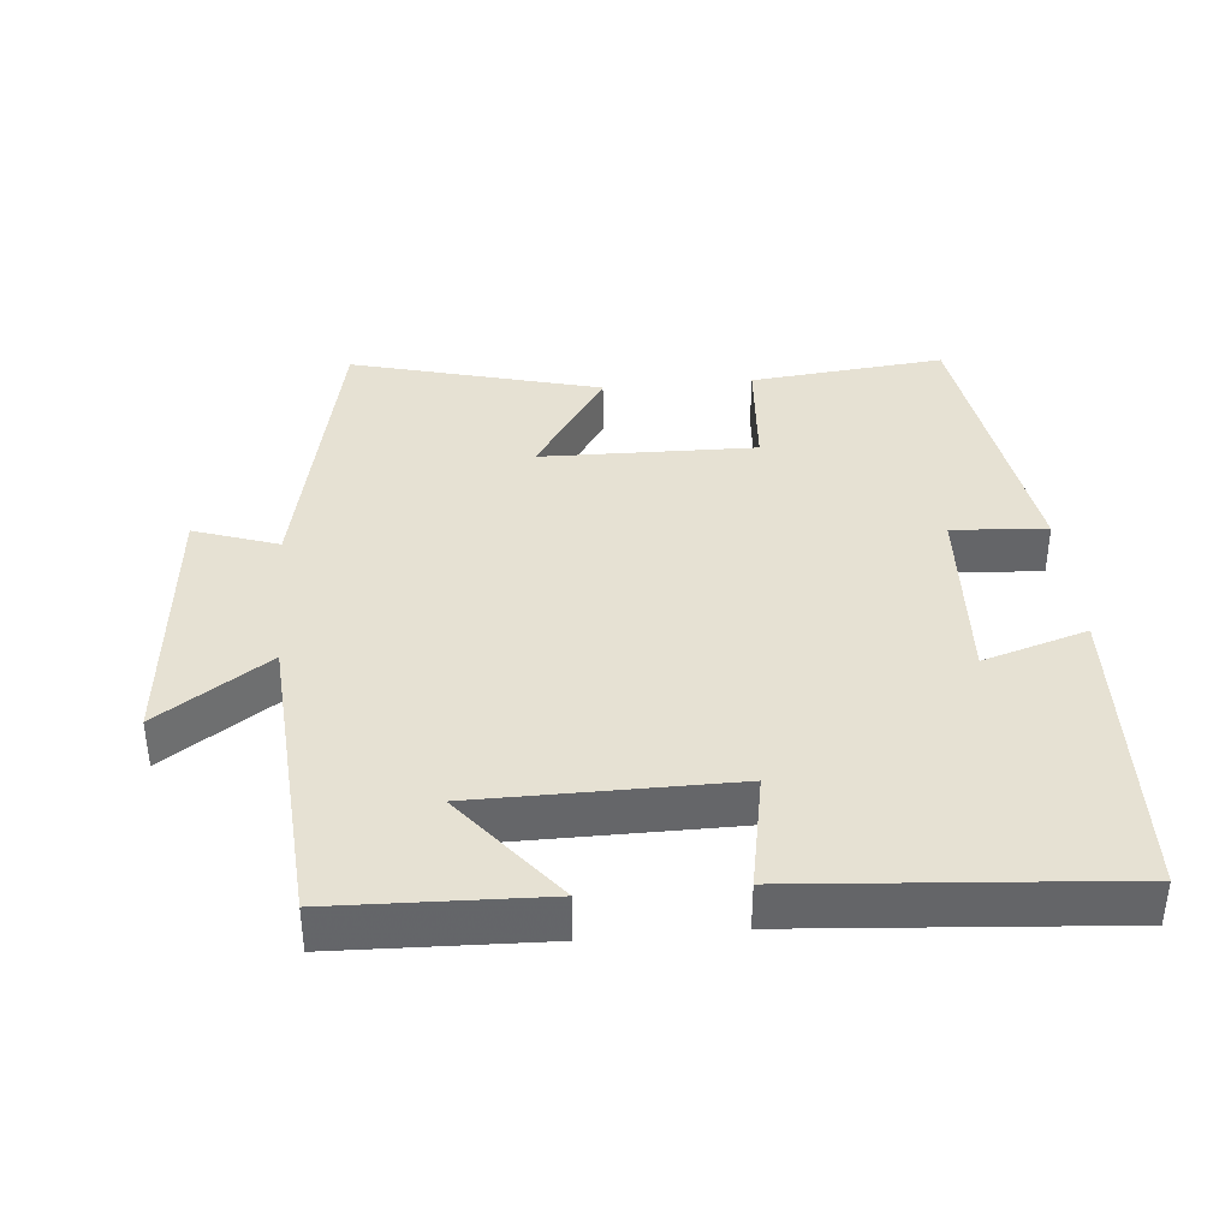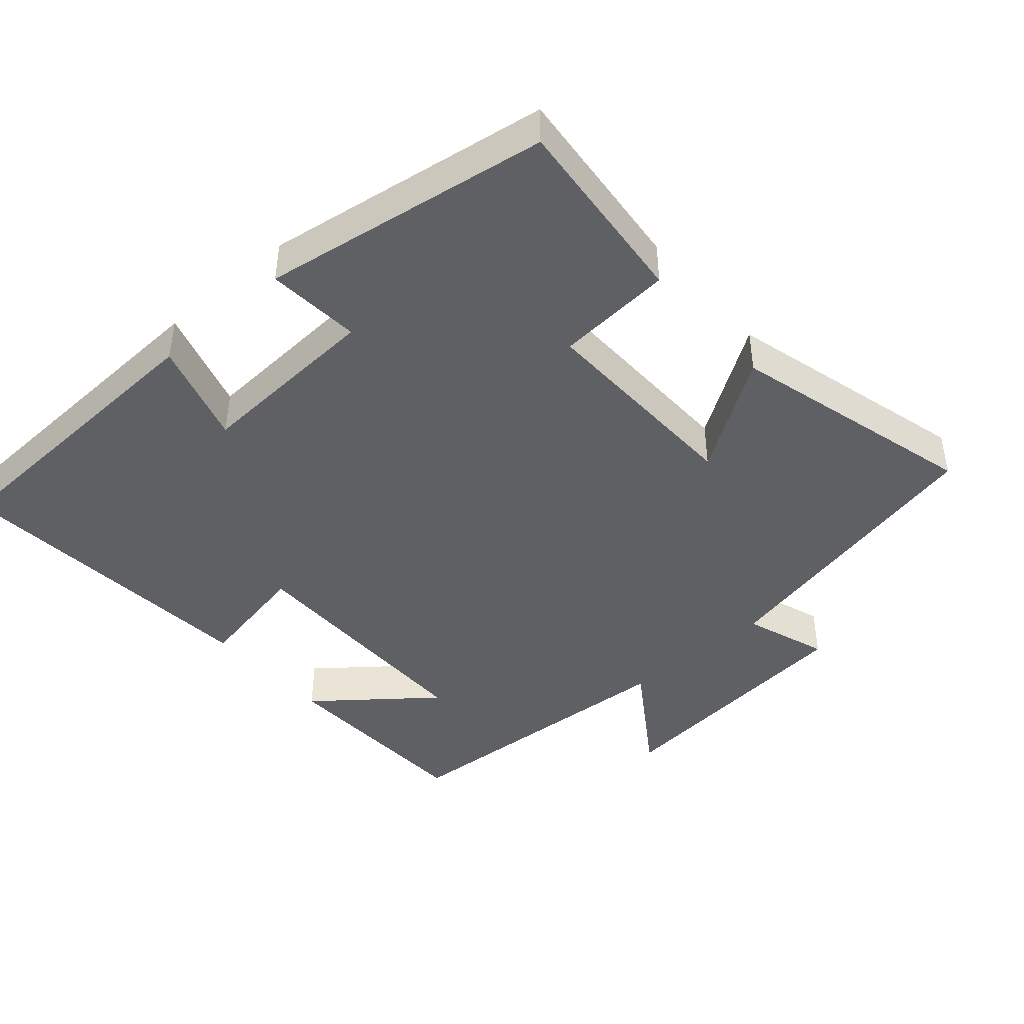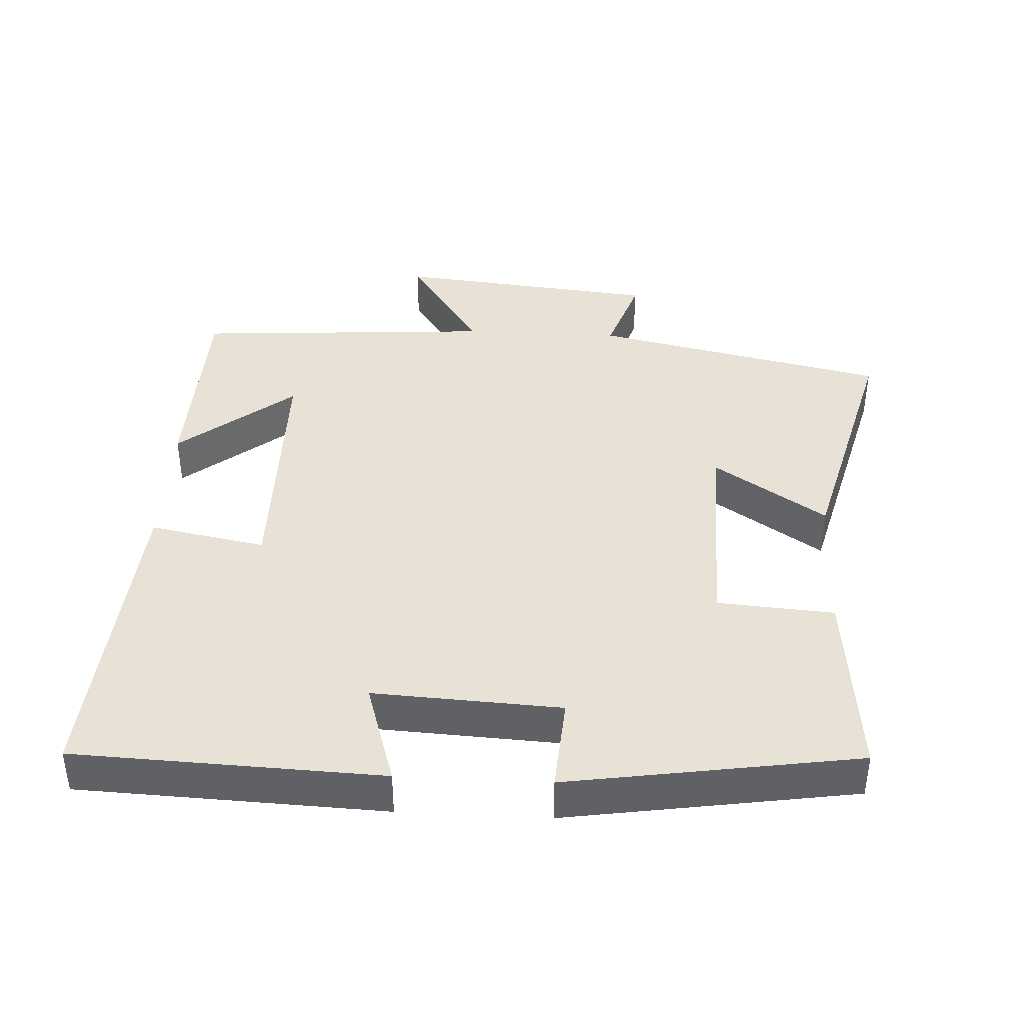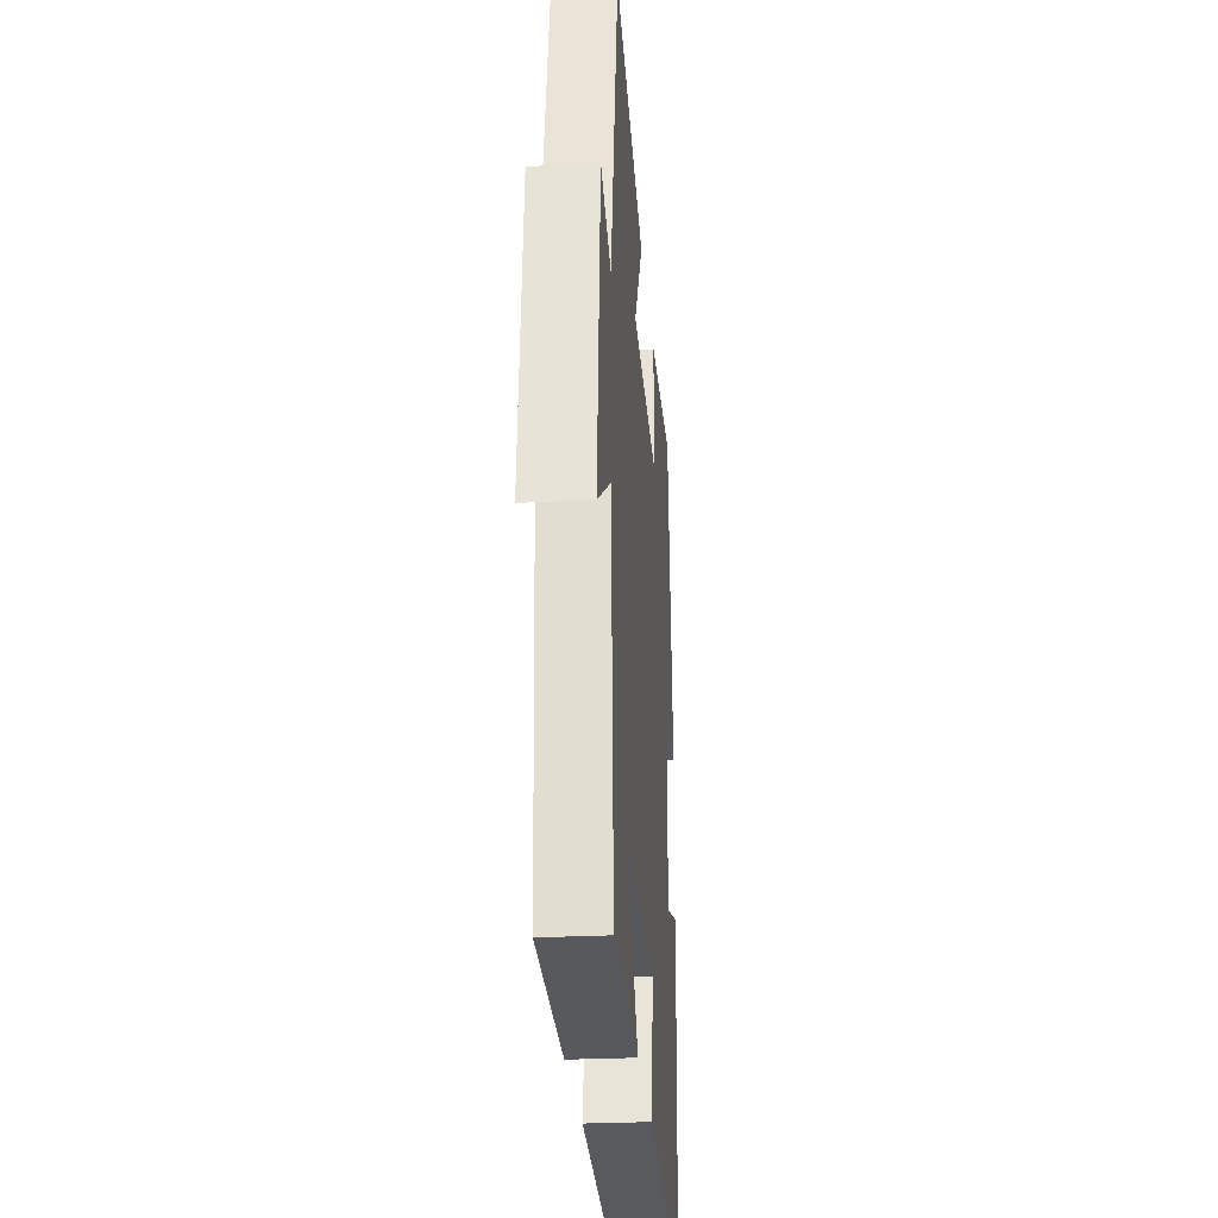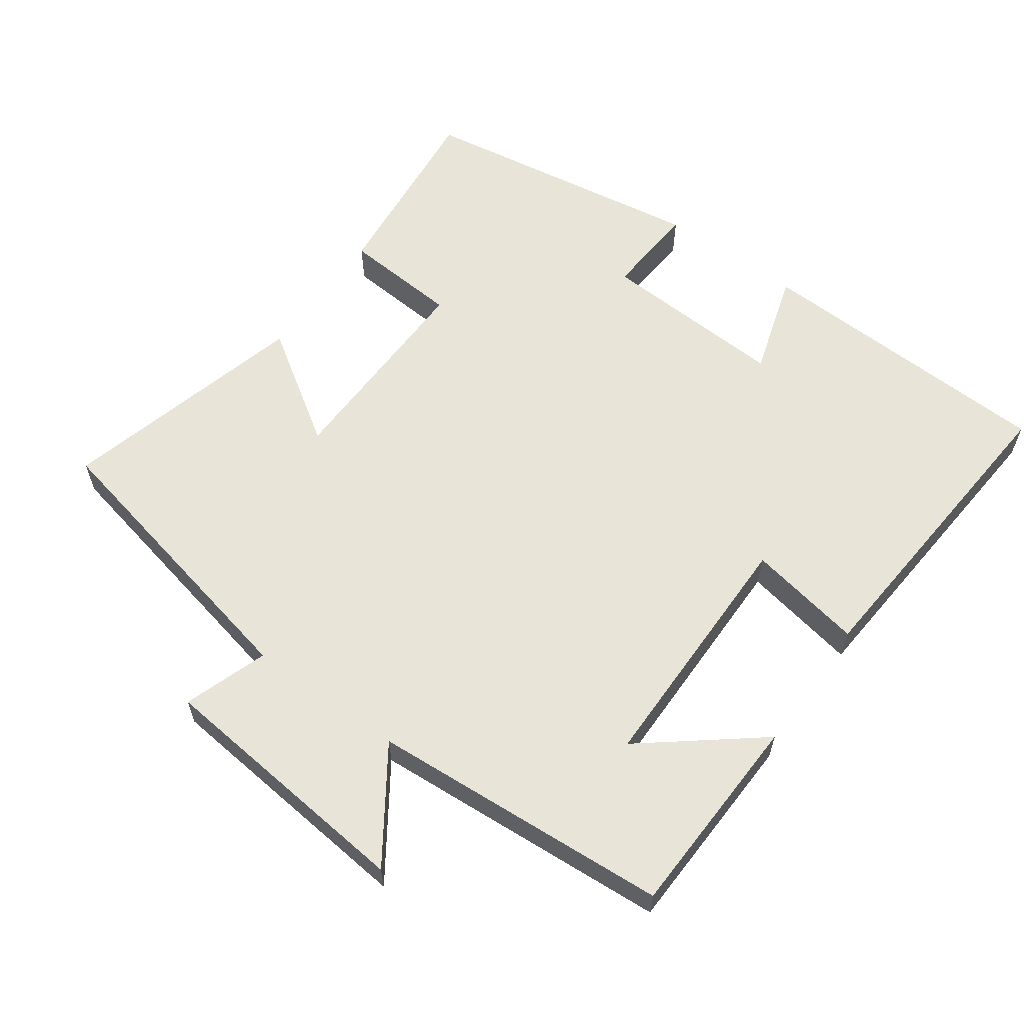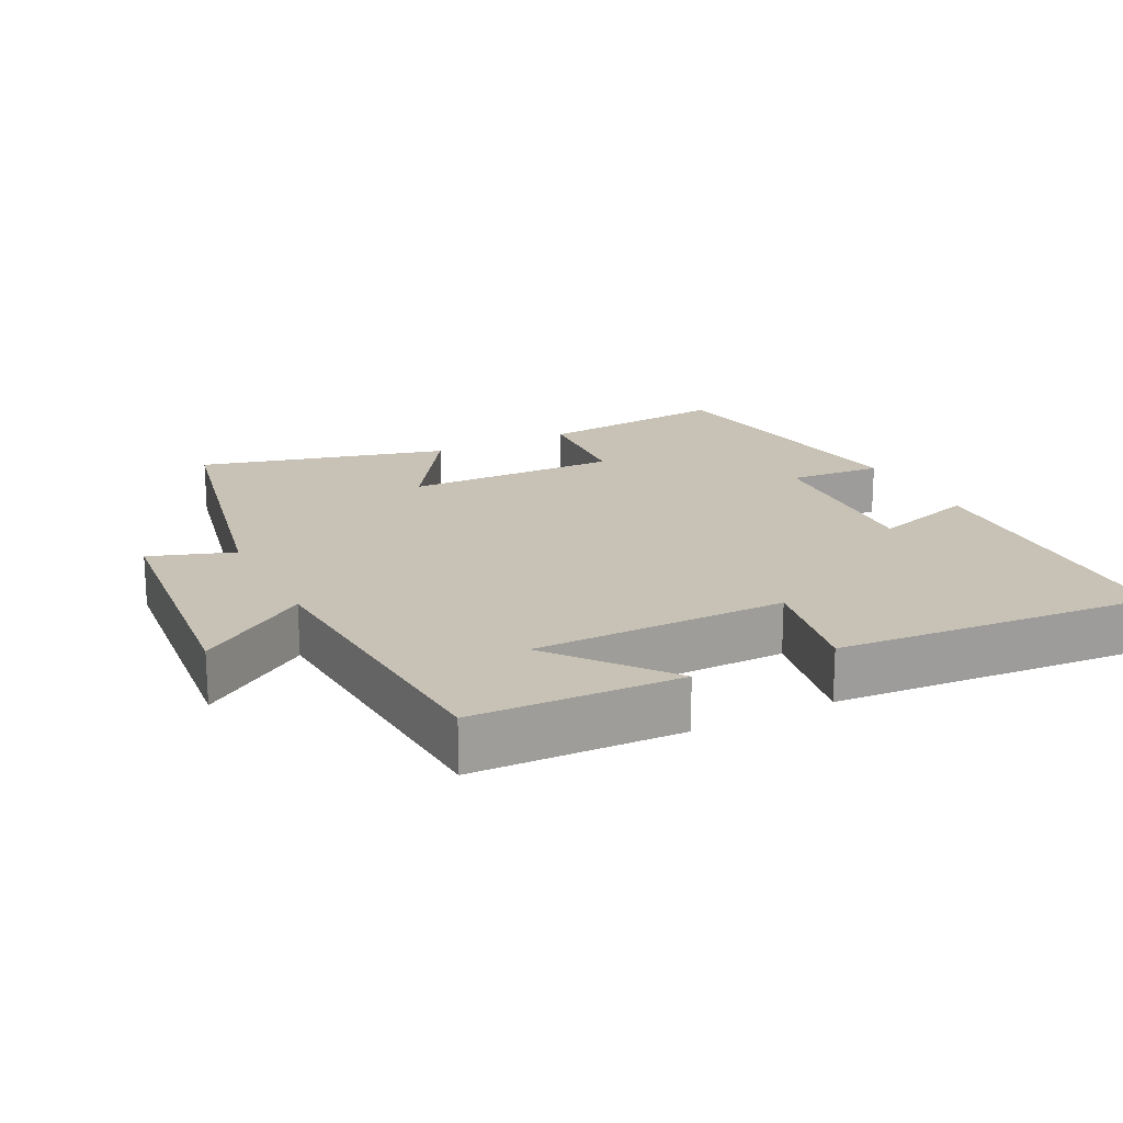
<metadata>
{"format":"obj","ext":"obj","renderer":"f3d","projection":"perspective","resolution":1024,"background":"white","views":[{"elev":38.6,"azim":174.8,"up":"+Y"},{"elev":-43.5,"azim":-48.7,"up":"+Y"},{"elev":40.5,"azim":-87.0,"up":"+Y"},{"elev":-27.3,"azim":94.5,"up":"+Z"},{"elev":60.6,"azim":125.7,"up":"+Y"},{"elev":19.0,"azim":153.2,"up":"+Y"}]}
</metadata>
<code>
v -0.435 0.07 0.528
v -0.158 0.07 0.5
v -0.146 0.07 0.333
v 0.16 0.07 0.339
v 0.054 0.07 0.5
v 0.409 0.07 0.593
v 0.5 0.07 0.171
v 0.62 0.07 0.212
v 0.658 0.07 -0.166
v 0.5 0.07 -0.059
v 0.471 0.07 -0.49
v 0.175 0.07 -0.5
v 0.306 0.07 -0.336
v -0.056 0.07 -0.334
v -0.025 0.07 -0.5
v -0.483 0.07 -0.536
v -0.5 0.07 -0.098
v -0.351 0.07 -0.144
v -0.365 0.07 0.124
v -0.5 0.07 0.114
v -0.435 0 0.528
v -0.158 0 0.5
v -0.146 0 0.333
v 0.16 0 0.339
v 0.054 0 0.5
v 0.409 0 0.593
v 0.5 0 0.171
v 0.62 0 0.212
v 0.658 0 -0.166
v 0.5 0 -0.059
v 0.471 0 -0.49
v 0.175 0 -0.5
v 0.306 0 -0.336
v -0.056 0 -0.334
v -0.025 0 -0.5
v -0.483 0 -0.536
v -0.5 0 -0.098
v -0.351 0 -0.144
v -0.365 0 0.124
v -0.5 0 0.114
f 1 2 3
f 20 1 3
f 19 20 3
f 18 19 3 4
f 16 17 18
f 15 16 18
f 14 15 18
f 13 14 18 4
f 11 12 13
f 10 11 13 4
f 7 8 9 10
f 6 7 10
f 5 6 10
f 4 5 10
f 23 22 21
f 23 21 40
f 23 40 39
f 24 23 39 38
f 38 37 36
f 38 36 35
f 38 35 34
f 24 38 34 33
f 33 32 31
f 24 33 31 30
f 30 29 28 27
f 30 27 26
f 30 26 25
f 30 25 24
f 1 21 22 2
f 2 22 23 3
f 3 23 24 4
f 4 24 25 5
f 5 25 26 6
f 6 26 27 7
f 7 27 28 8
f 8 28 29 9
f 9 29 30 10
f 10 30 31 11
f 11 31 32 12
f 12 32 33 13
f 13 33 34 14
f 14 34 35 15
f 15 35 36 16
f 16 36 37 17
f 17 37 38 18
f 18 38 39 19
f 19 39 40 20
f 20 40 21 1

</code>
